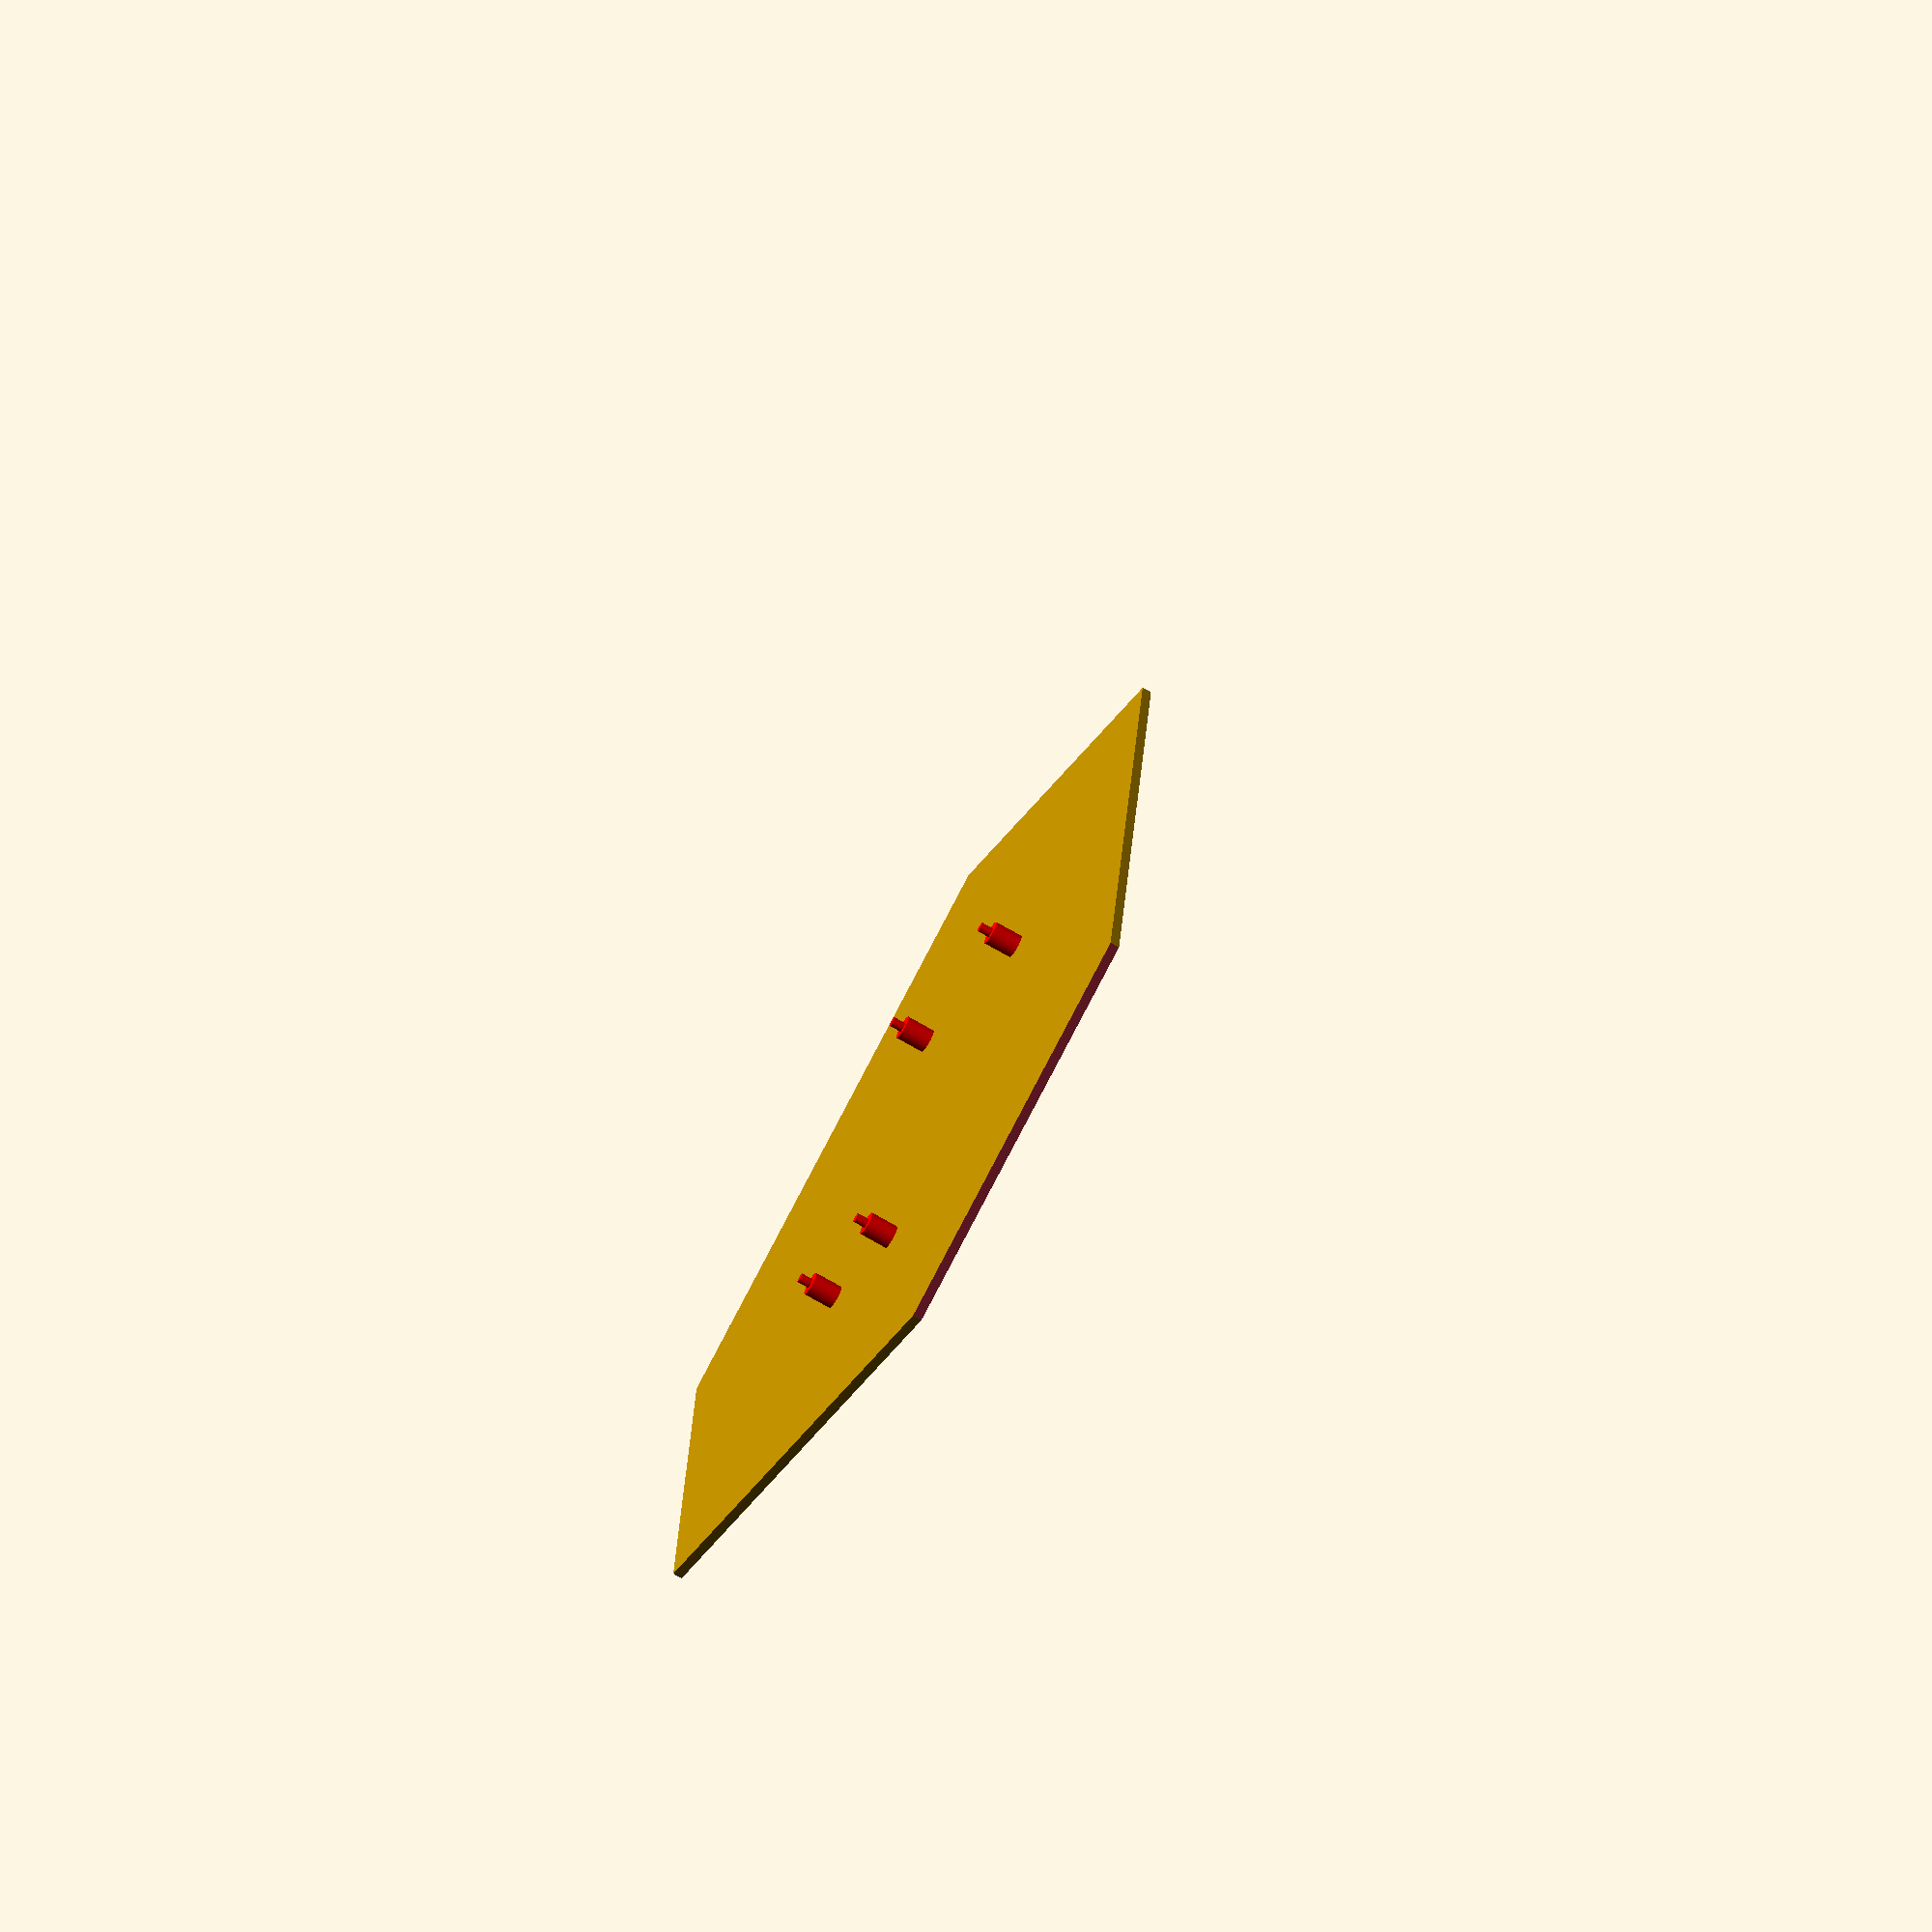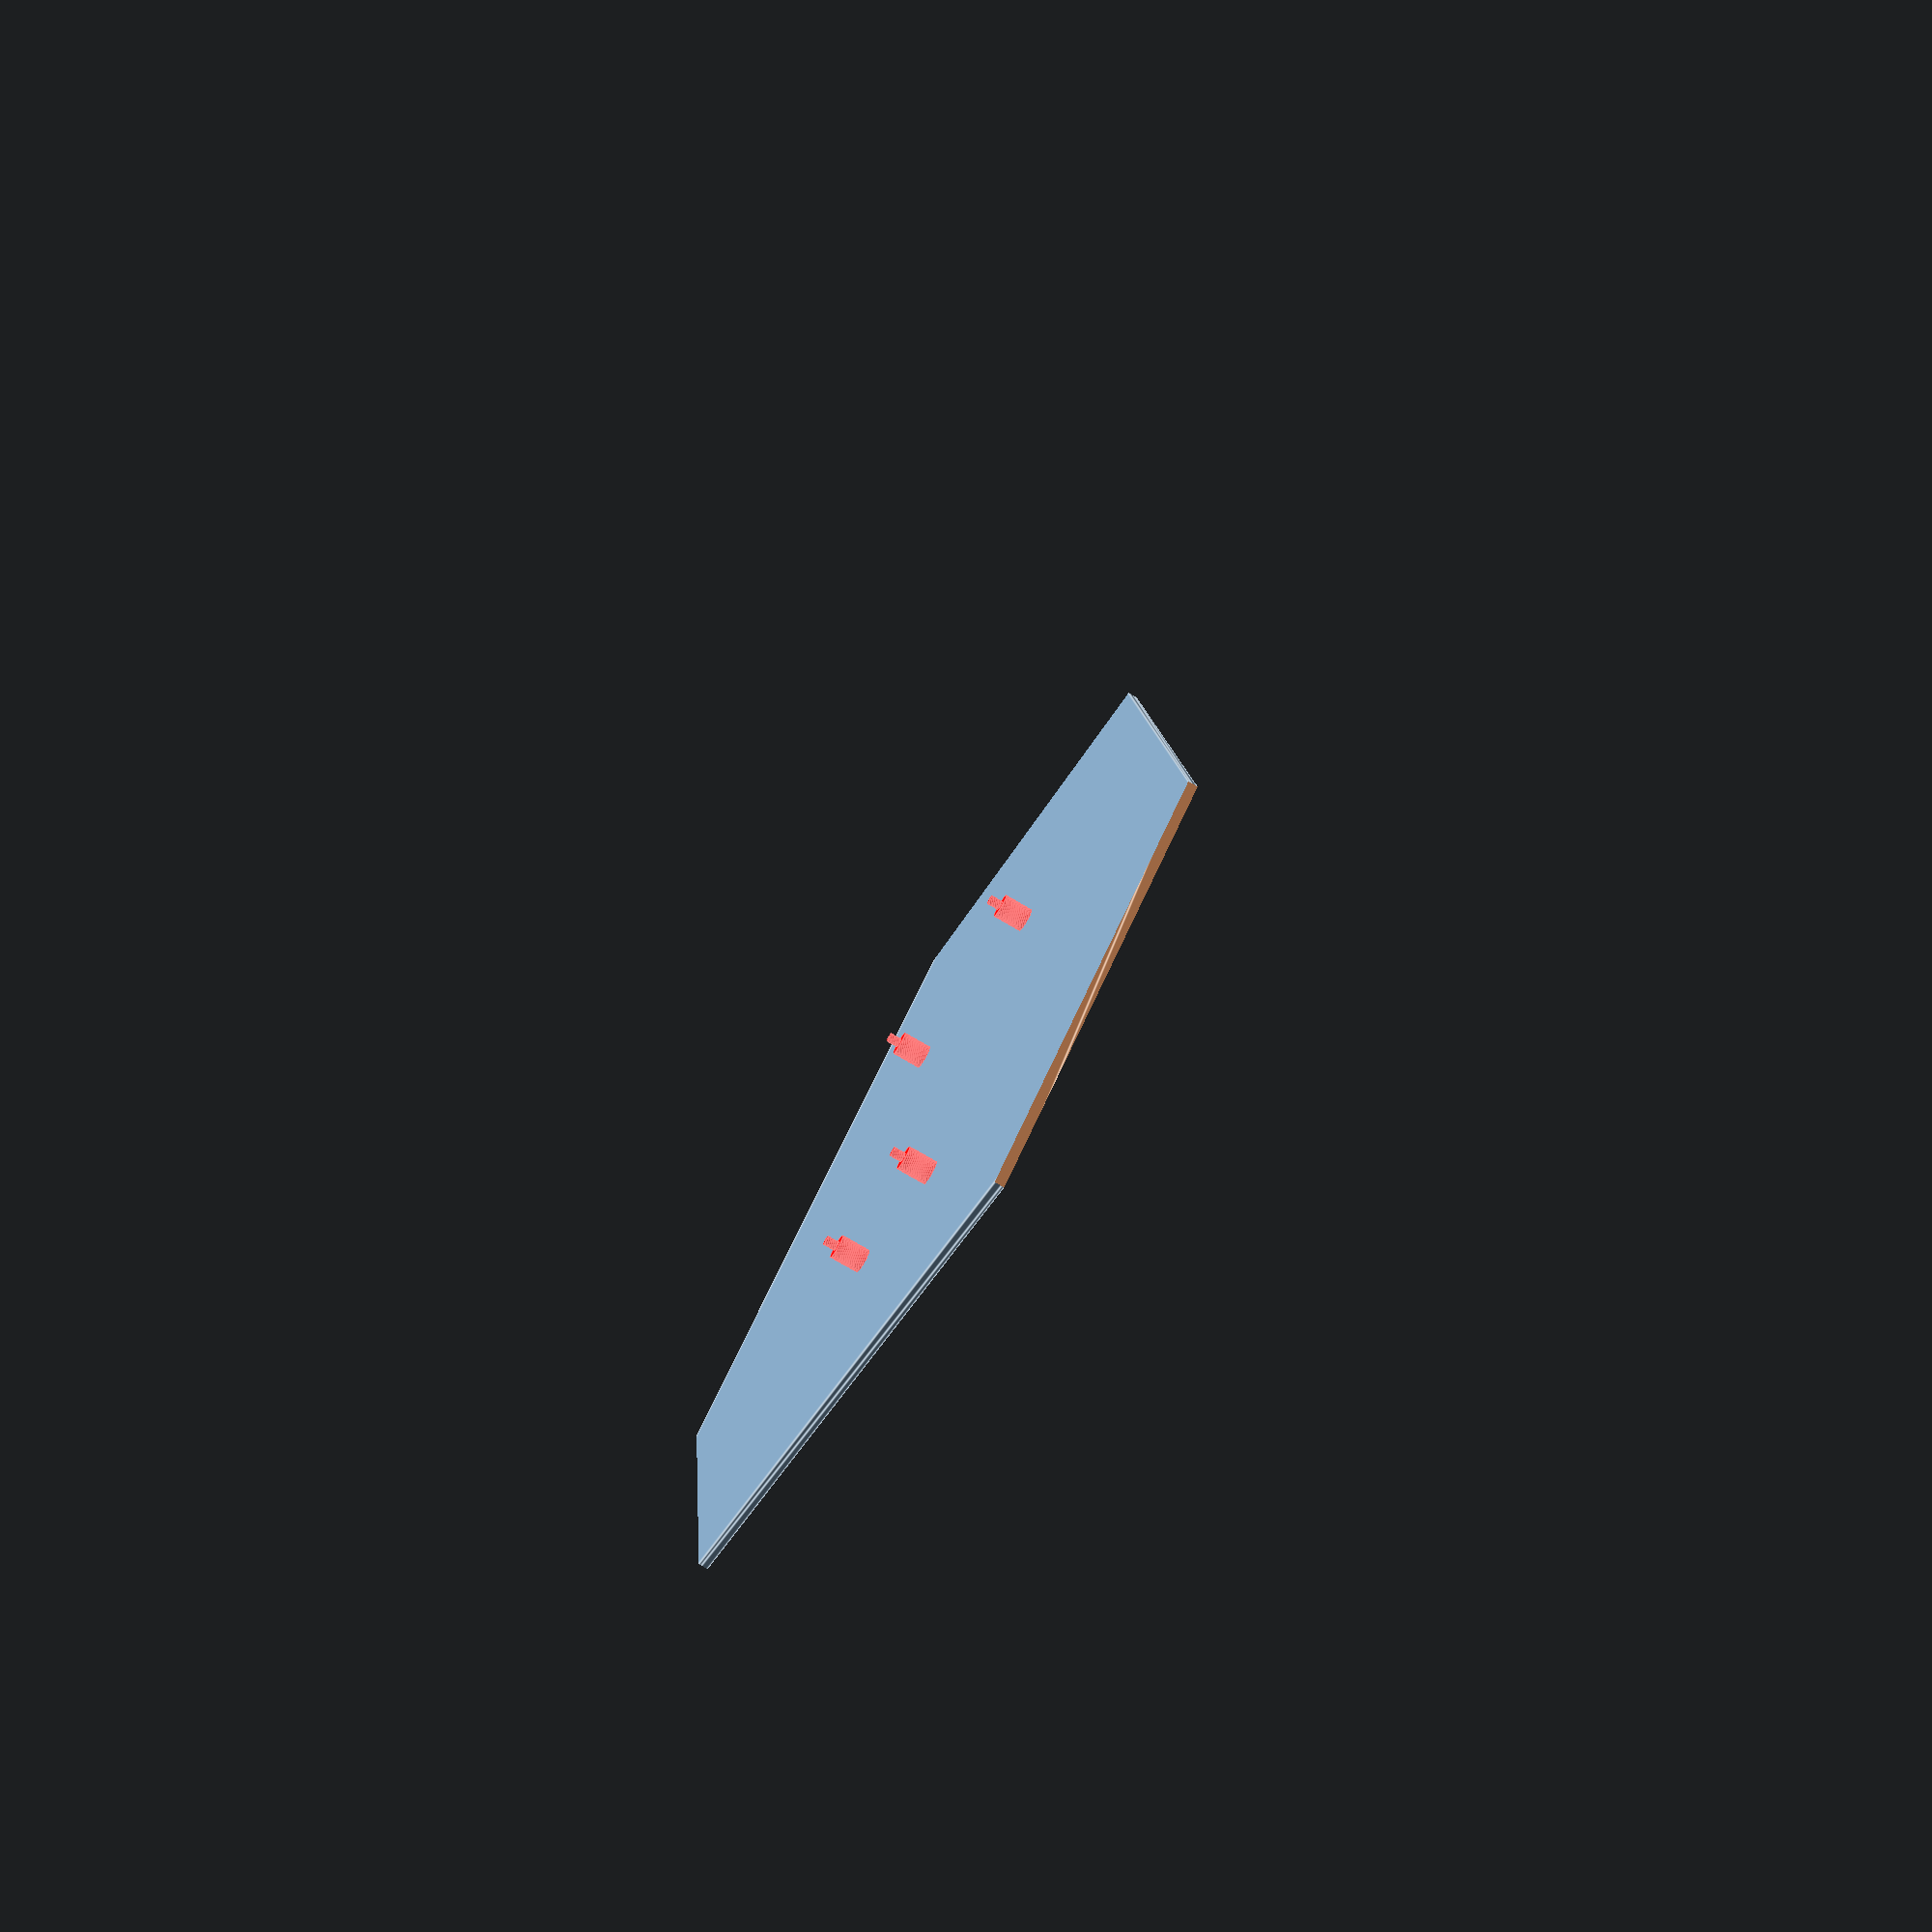
<openscad>
$fs = .2;
$fa = 2;

module triangle(side, thickness) {
 radius = 2 * side * cos(60);
 x0 = radius * cos(0);
 y0 = radius * sin(0);
 x1 = radius * cos(120);
 y1 = radius * sin(120);
 x2 = radius * cos(240);
 y2 = radius * sin(240);
 linear_extrude(height=thickness) {
   polygon(points=[[x0,y0],[x1,y1], [x2,y2]]);
 }
}

board_len    =  80;
board_wid    =  50;
board_thk    =   1;
standoff_hgt =   6;
standoff_rad =   2.5;
mnt_hgt      =   2.5;
mnt_rad      =   1;
base_thk     =   2;
base_side    = 170;

servo_cc  = 38;
servo_wid = 12;
trim_side = servo_cc + servo_wid;

hole_x_sep   = 22;
hole_y_sep   = 10;
hole_rad     =  1.9;
hole_setback = 17;

module servos(x) {
    translate([x, 30,board_thk]) cube([20, 12,25]);
    translate([x,-37,board_thk]) cube([20, 12,25]);
}

module standoff(x,y) {
  translate([x,y,0]) {
    cylinder(standoff_hgt, standoff_rad,standoff_rad);
    cylinder(standoff_hgt+mnt_hgt, mnt_rad, mnt_rad);
  }
}

module arduino() {
    translate([-40,-25,0]) {
        standoff(3,11);             // ok
        standoff(3,board_wid-11);   // 31 ok
        standoff(board_len-3,board_wid-3); // 33 -> 44
        standoff(board_len-3, 3);   //10
    }
}

difference() {
 triangle(base_side,base_thk);
 translate([base_side-trim_side,0,-1]) 
    triangle(trim_side+1,base_thk+2);
 rotate([0,0,120]) 
    translate([base_side-trim_side,,0,-1]) 
    triangle(trim_side+1,base_thk+2);
 rotate([0,0,240]) 
    translate([base_side-trim_side,,0,-1]) 
    triangle(trim_side+1,base_thk+2);
}
translate([0,0,base_thk]) color("red") arduino();
</openscad>
<views>
elev=249.4 azim=126.2 roll=120.6 proj=o view=wireframe
elev=73.3 azim=293.4 roll=59.1 proj=p view=edges
</views>
